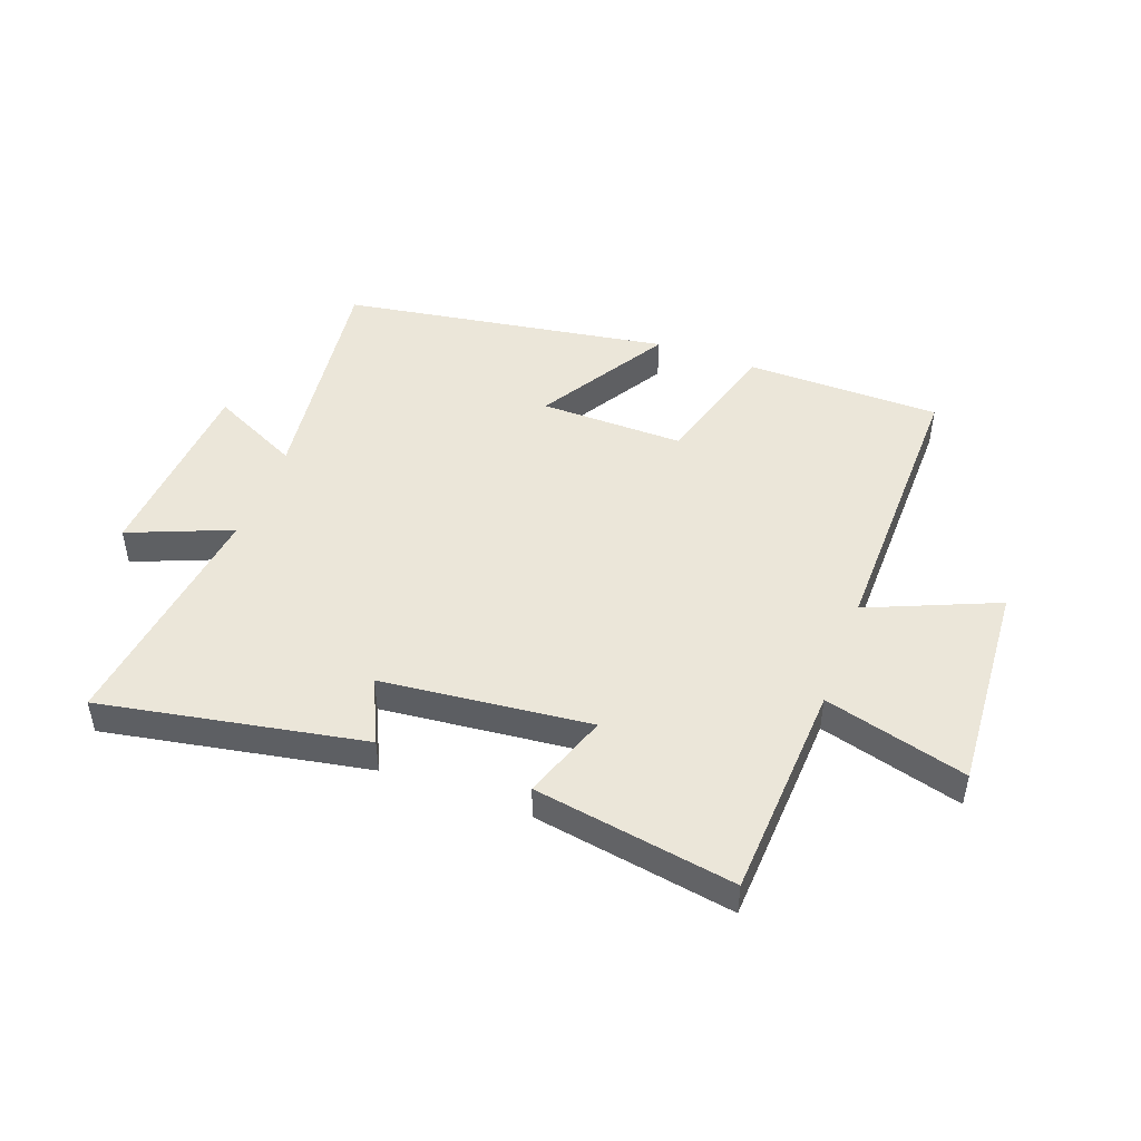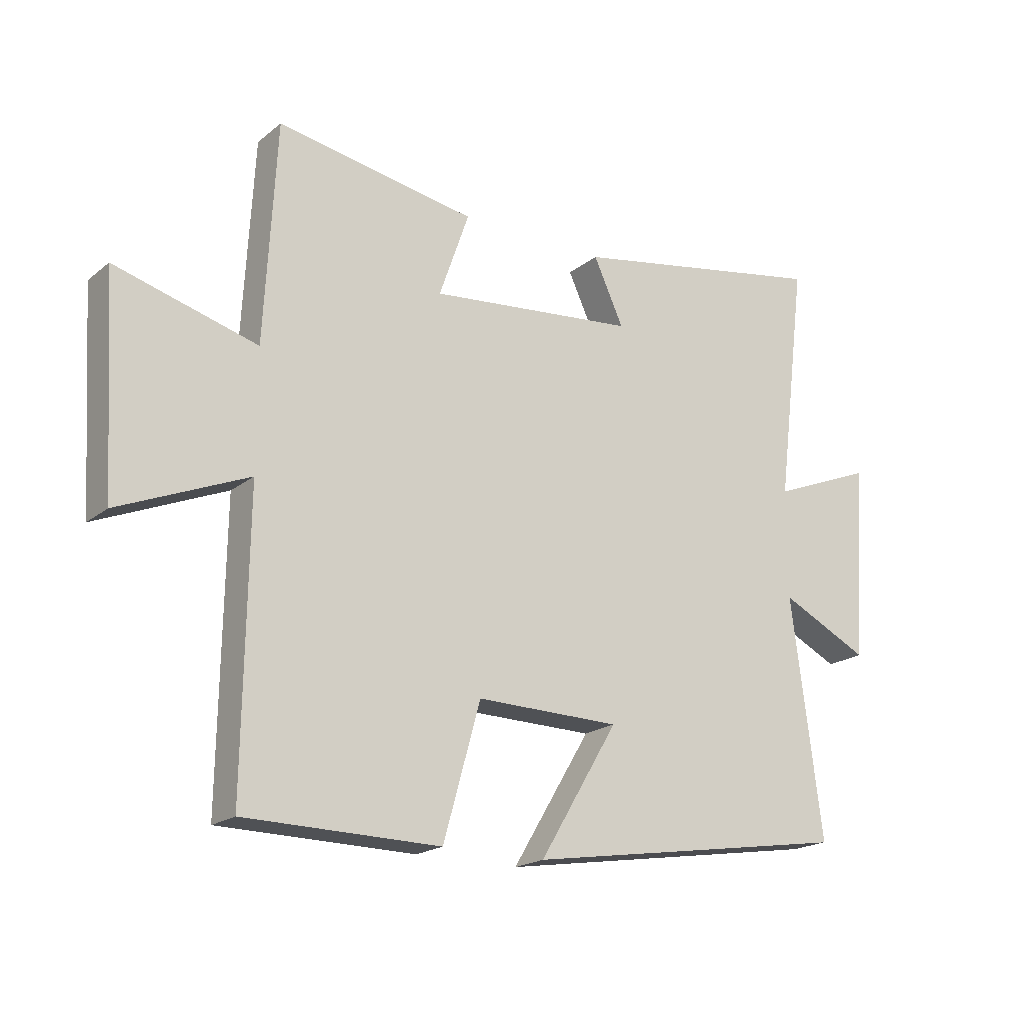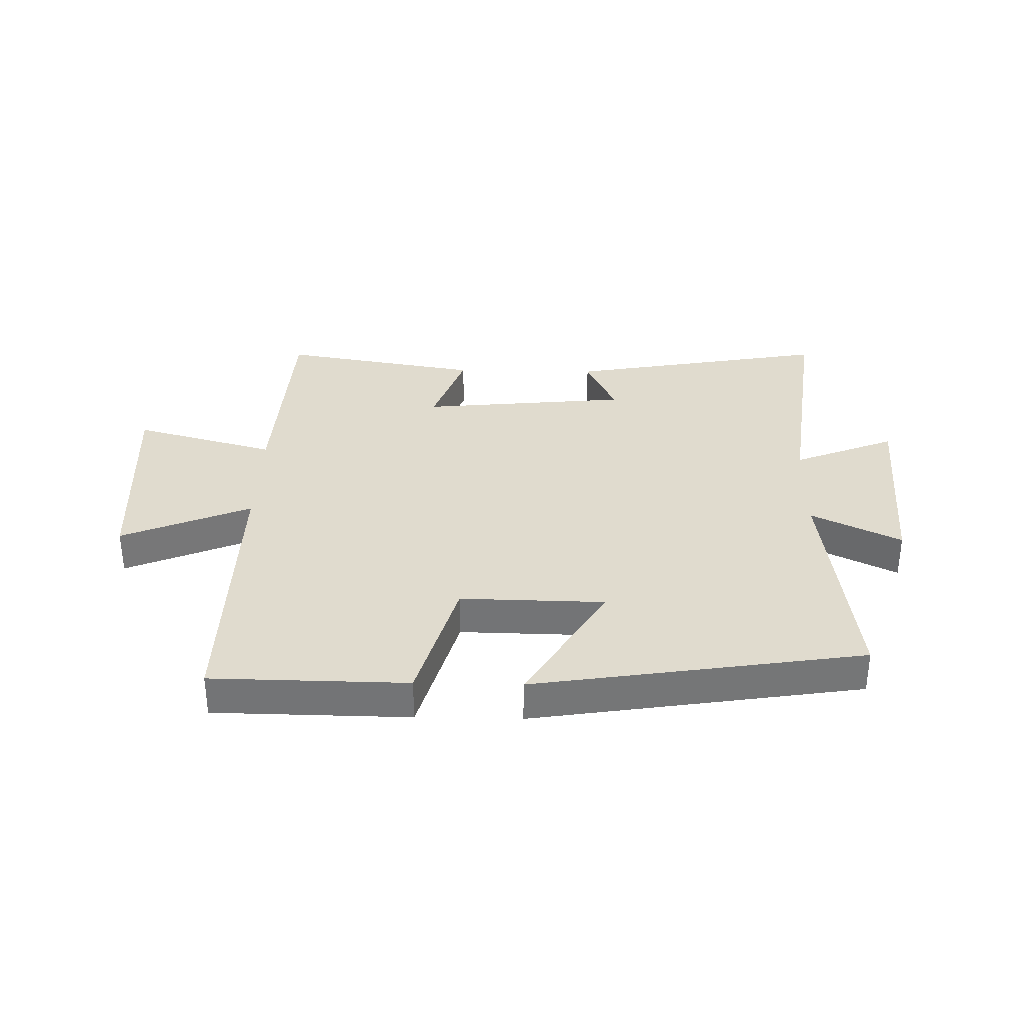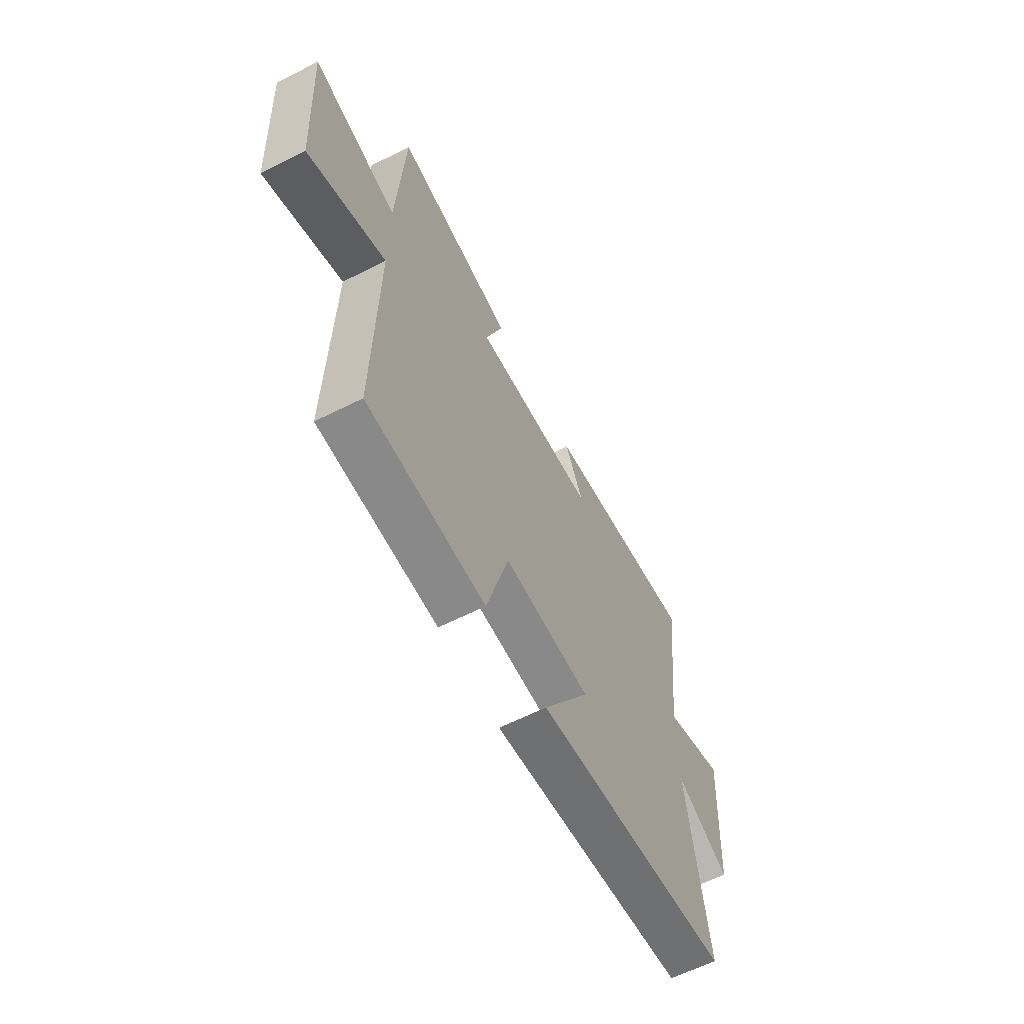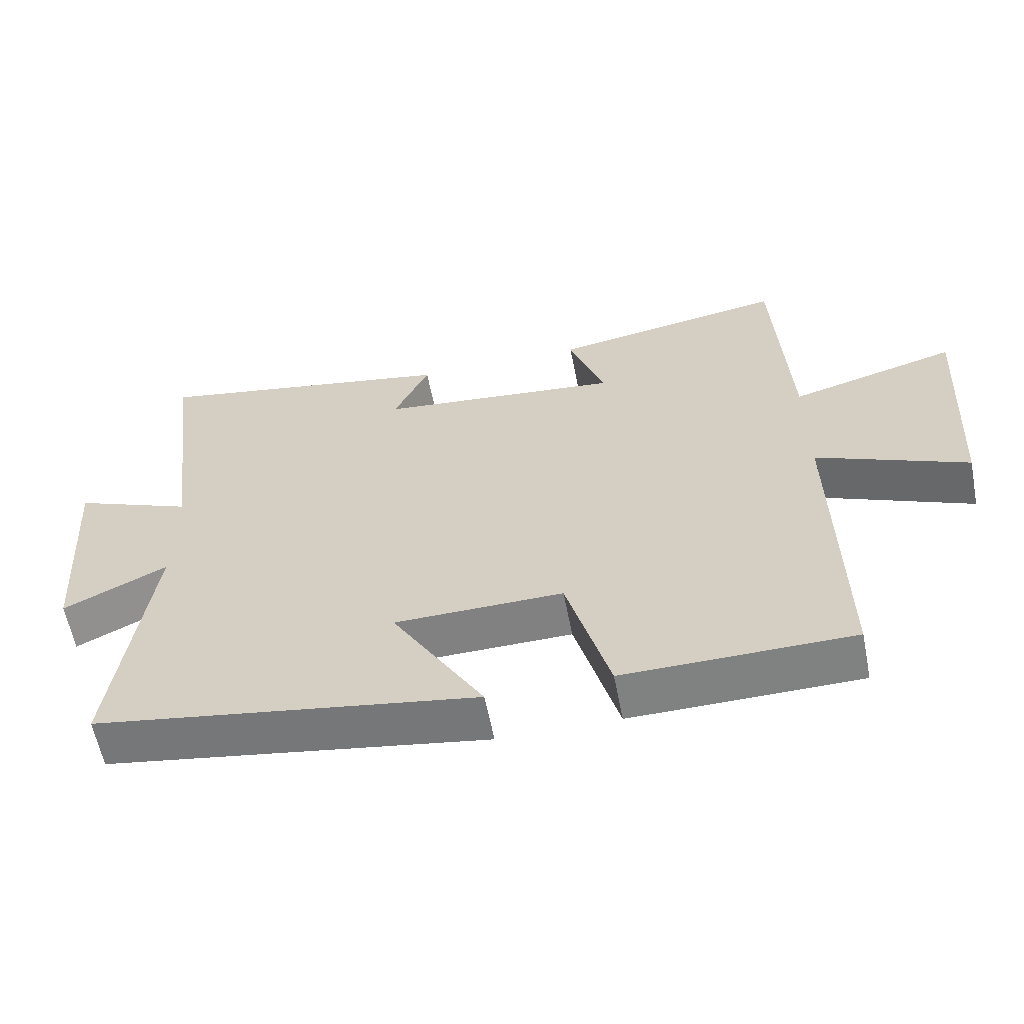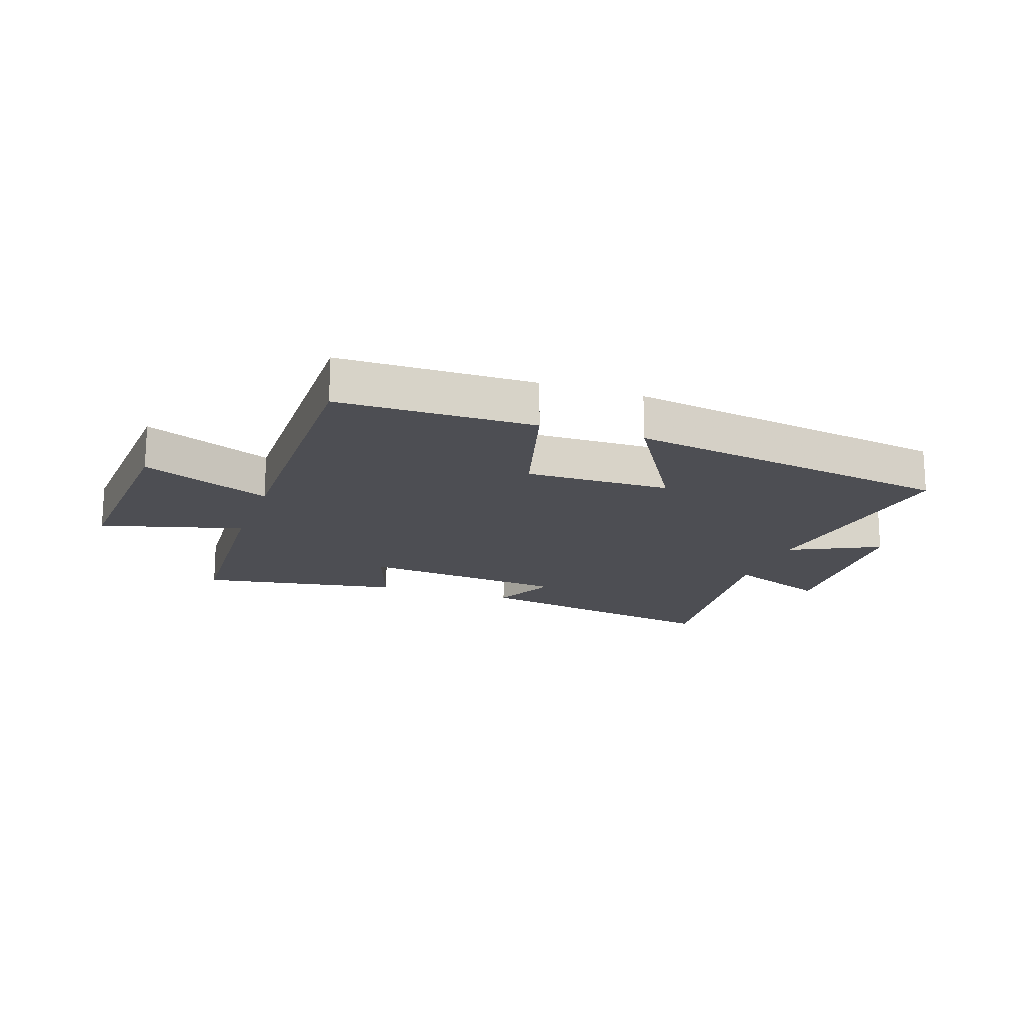
<metadata>
{"format":"obj","ext":"obj","renderer":"f3d","projection":"perspective","resolution":1024,"background":"white","views":[{"elev":47.3,"azim":20.2,"up":"+Y"},{"elev":-19.5,"azim":145.1,"up":"+Z"},{"elev":33.7,"azim":-178.7,"up":"+Y"},{"elev":-62.5,"azim":117.0,"up":"+Z"},{"elev":-60.1,"azim":11.0,"up":"+Z"},{"elev":-17.3,"azim":160.8,"up":"+Y"}]}
</metadata>
<code>
v 0.48 0.07 0.557
v 0.5 0.07 0.189
v 0.74 0.07 0.255
v 0.718 0.07 -0.103
v 0.5 0.07 -0.011
v 0.507 0.07 -0.496
v 0.177 0.07 -0.5
v 0.114 0.07 -0.275
v -0.13 0.07 -0.279
v 0.003 0.07 -0.5
v -0.552 0.07 -0.412
v -0.5 0.07 -0.011
v -0.651 0.07 -0.085
v -0.673 0.07 0.245
v -0.5 0.07 0.175
v -0.551 0.07 0.581
v -0.108 0.07 0.5
v -0.159 0.07 0.39
v 0.193 0.07 0.354
v 0.142 0.07 0.5
v 0.48 0 0.557
v 0.5 0 0.189
v 0.74 0 0.255
v 0.718 0 -0.103
v 0.5 0 -0.011
v 0.507 0 -0.496
v 0.177 0 -0.5
v 0.114 0 -0.275
v -0.13 0 -0.279
v 0.003 0 -0.5
v -0.552 0 -0.412
v -0.5 0 -0.011
v -0.651 0 -0.085
v -0.673 0 0.245
v -0.5 0 0.175
v -0.551 0 0.581
v -0.108 0 0.5
v -0.159 0 0.39
v 0.193 0 0.354
v 0.142 0 0.5
f 19 20 1 2
f 18 19 2
f 15 16 17 18
f 15 18 2
f 12 13 14 15
f 12 15 2
f 9 10 11 12
f 8 9 12 2
f 5 6 7 8
f 5 8 2 3
f 3 4 5
f 22 21 40 39
f 22 39 38
f 38 37 36 35
f 22 38 35
f 35 34 33 32
f 22 35 32
f 32 31 30 29
f 22 32 29 28
f 28 27 26 25
f 23 22 28 25
f 25 24 23
f 1 21 22 2
f 2 22 23 3
f 3 23 24 4
f 4 24 25 5
f 5 25 26 6
f 6 26 27 7
f 7 27 28 8
f 8 28 29 9
f 9 29 30 10
f 10 30 31 11
f 11 31 32 12
f 12 32 33 13
f 13 33 34 14
f 14 34 35 15
f 15 35 36 16
f 16 36 37 17
f 17 37 38 18
f 18 38 39 19
f 19 39 40 20
f 20 40 21 1

</code>
